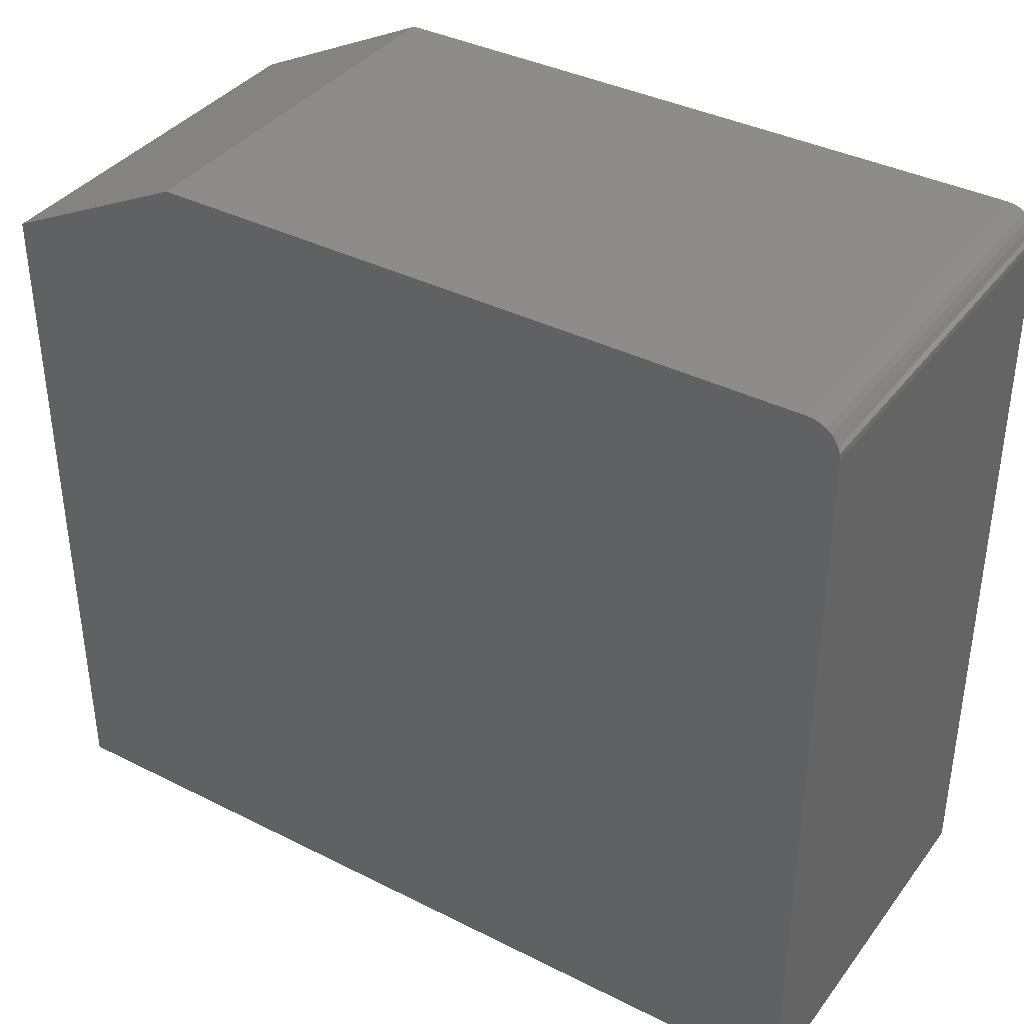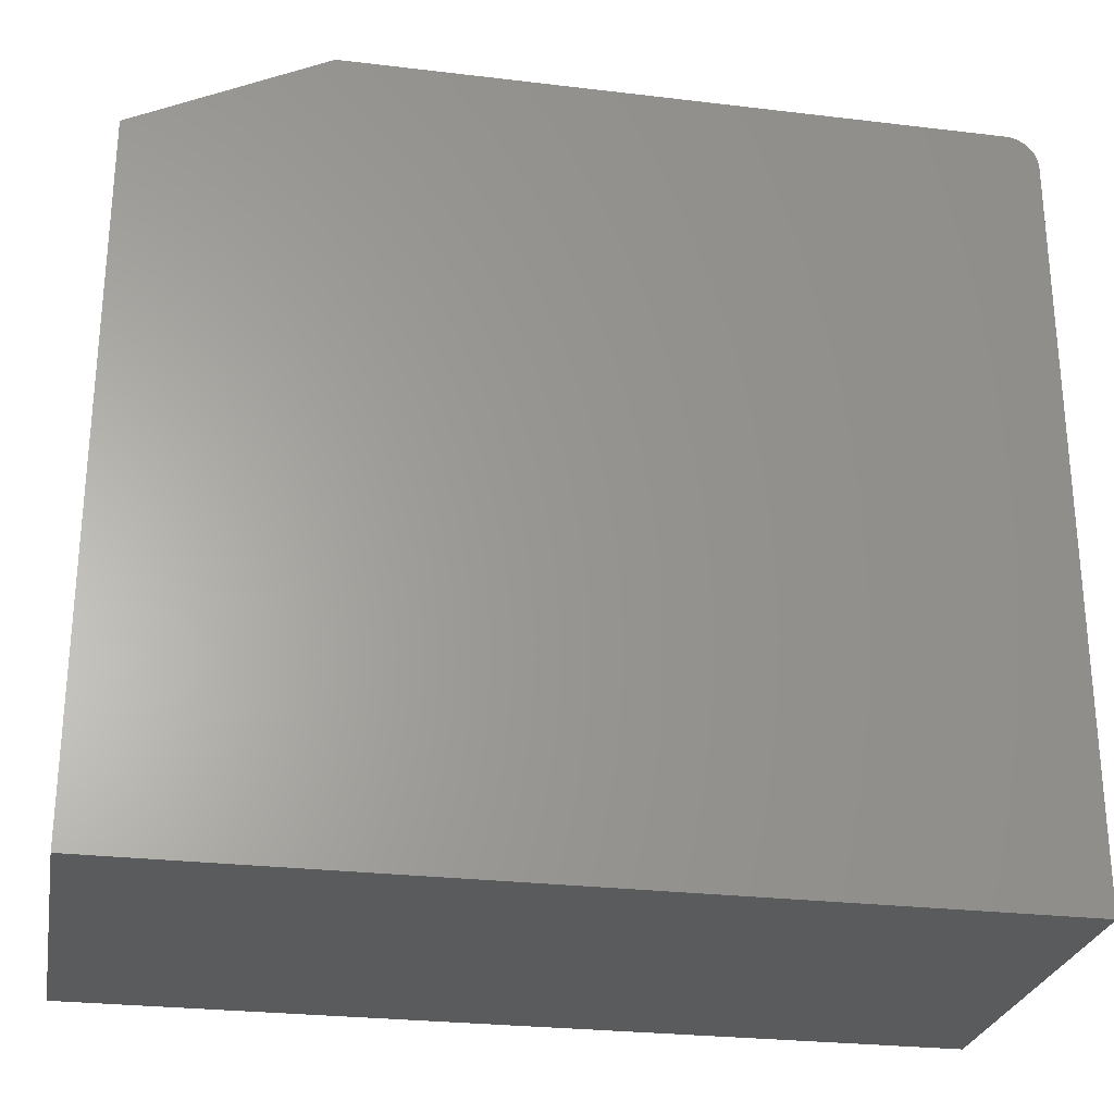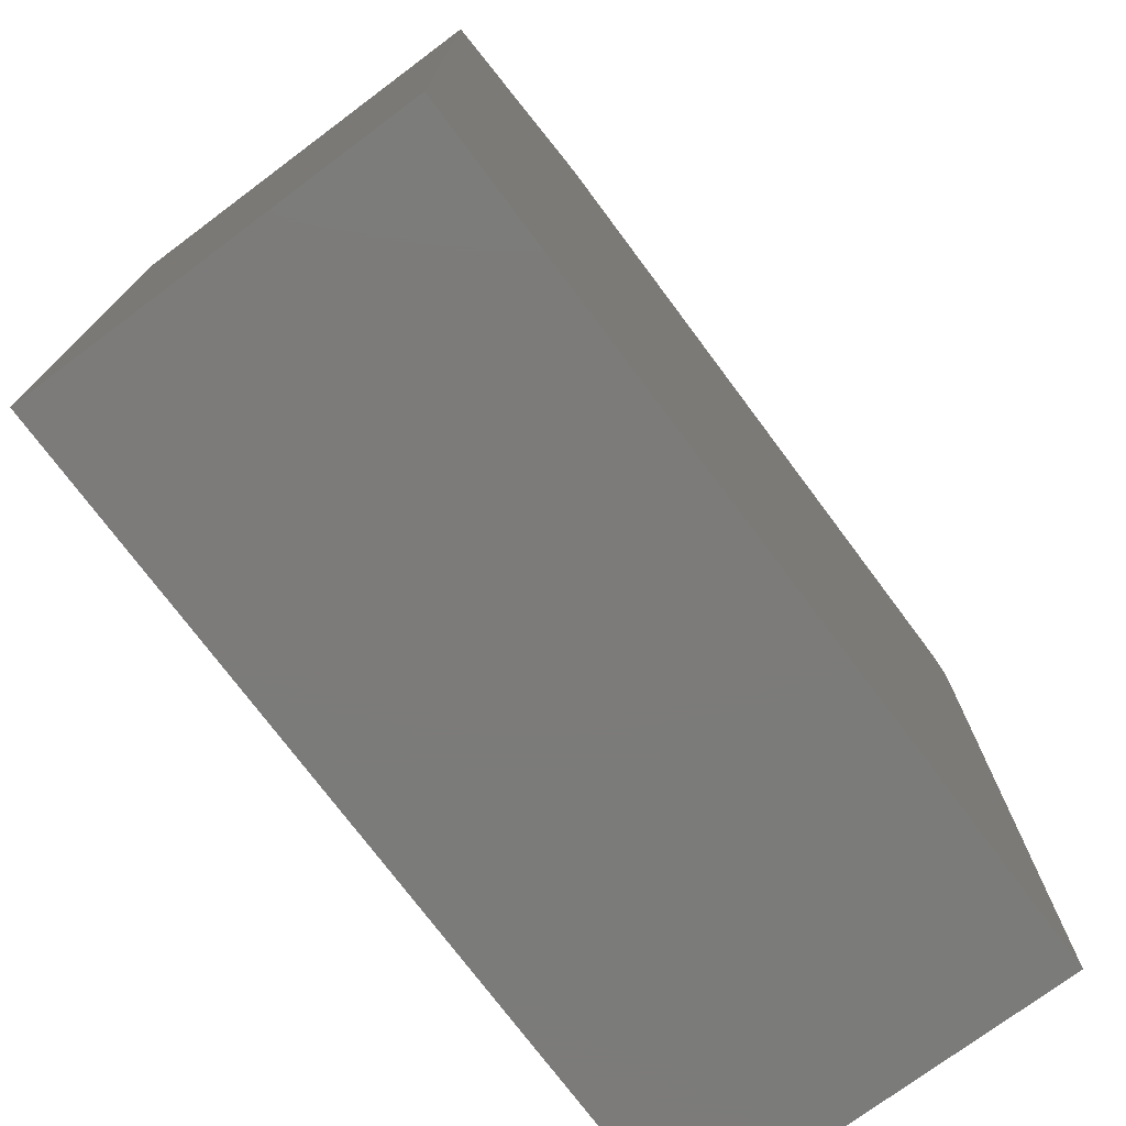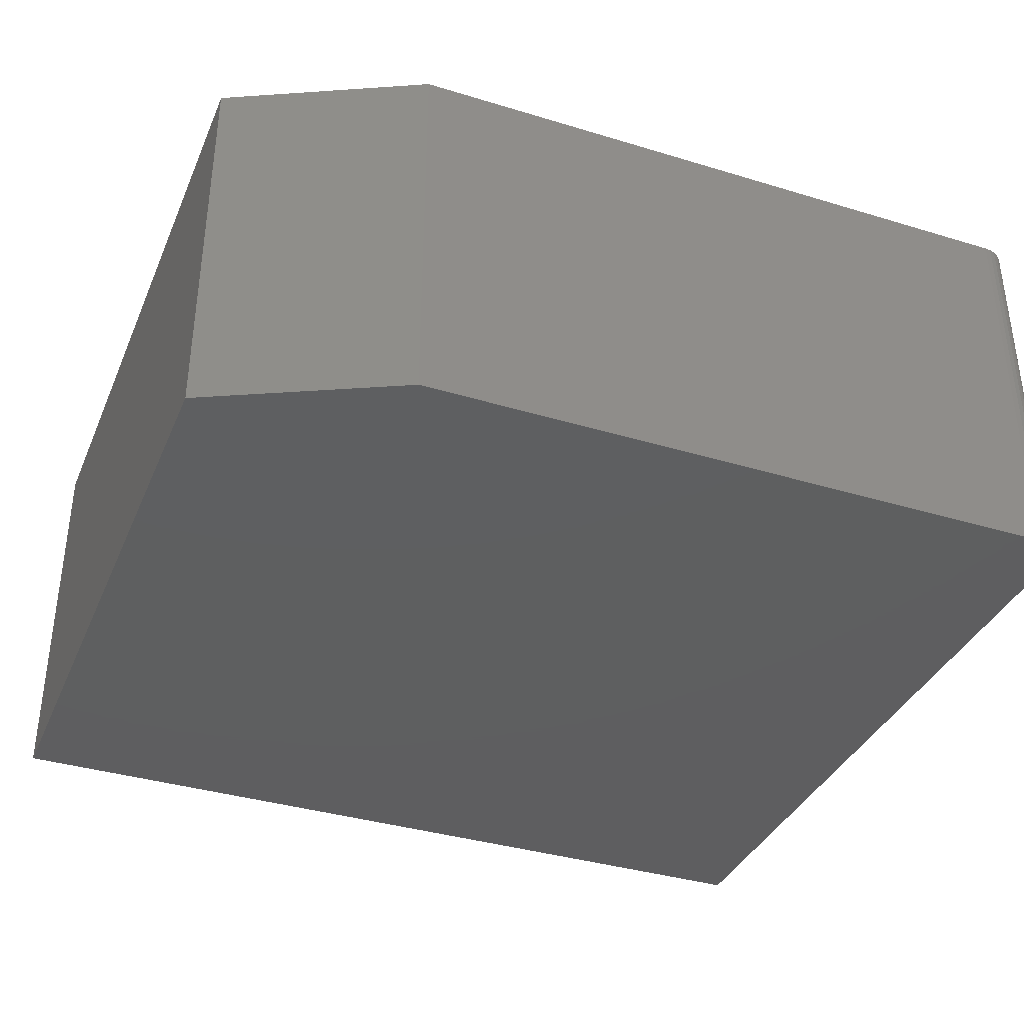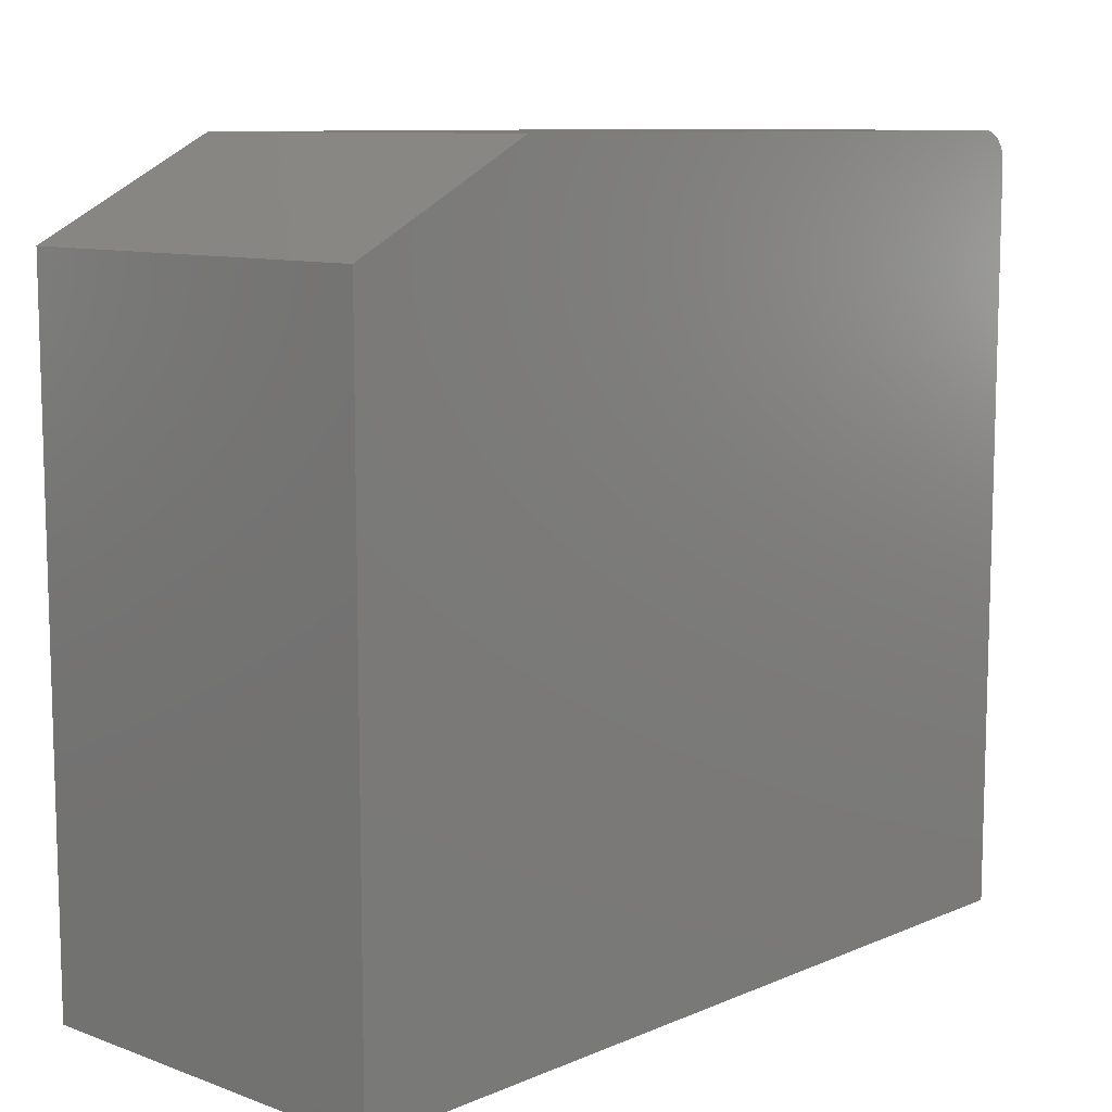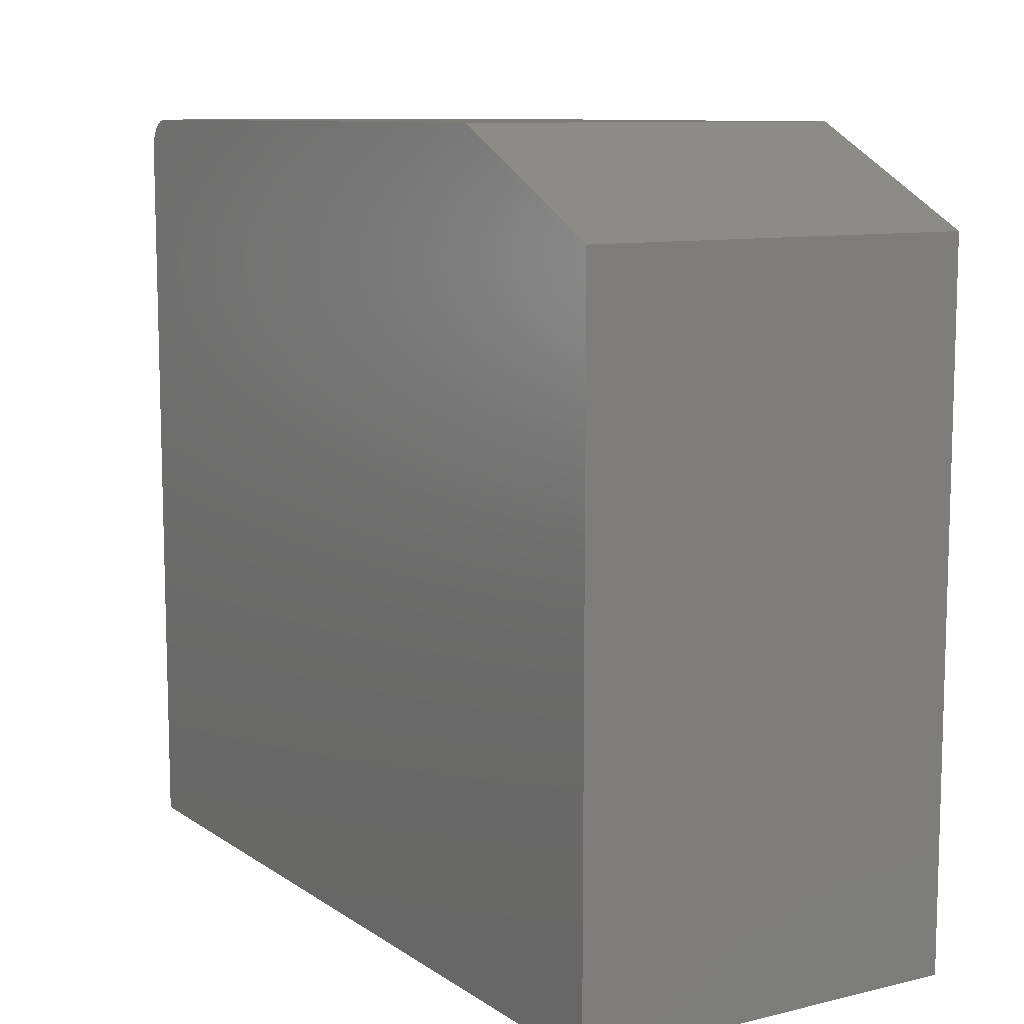
<metadata>
{"format":"stl","ext":"stl","renderer":"f3d","projection":"perspective","resolution":1024,"background":"white","views":[{"elev":37.8,"azim":32.7,"up":"+Z"},{"elev":-26.7,"azim":-10.6,"up":"+Z"},{"elev":-74.6,"azim":-53.3,"up":"+Z"},{"elev":-36.7,"azim":-21.5,"up":"+Y"},{"elev":9.8,"azim":-47.1,"up":"+Z"},{"elev":9.8,"azim":-121.6,"up":"+Z"}]}
</metadata>
<code>
# stl→obj: 26 verts, 48 faces
v -0.3249 -0.1953 0.486
v -0.3273 -0.1953 0.4879
v -0.33 -0.1953 0.4894
v -0.3329 -0.1953 0.4902
v -0.3359 -0.1953 0.4905
v -0.6562 -0.1953 0.4905
v -0.75 -0.1953 0.4437
v -0.3203 -0.1953 0.4749
v -0.3206 -0.1953 0.478
v -0.3215 -0.1953 0.4809
v -0.3229 -0.1953 0.4836
v -0.75 -0.1953 0.1016
v -0.3203 -0.1953 0.1016
v -0.3249 6.854e-17 0.486
v -0.3359 6.756e-17 0.4905
v -0.3329 6.788e-17 0.4902
v -0.33 6.816e-17 0.4894
v -0.3273 6.838e-17 0.4879
v -0.6562 3.2e-17 0.4905
v -0.3229 6.862e-17 0.4836
v -0.3215 6.863e-17 0.4809
v -0.3206 6.857e-17 0.478
v -0.3203 6.843e-17 0.4749
v -0.75 1.899e-17 0.4437
v -0.75 0 0.1016
v -0.3203 4.77e-17 0.1016
f 1 2 3
f 1 3 4
f 1 4 5
f 6 7 8
f 6 8 9
f 6 9 10
f 6 10 11
f 6 11 1
f 6 1 5
f 7 12 8
f 8 12 13
f 14 15 16
f 14 16 17
f 14 17 18
f 19 15 14
f 19 14 20
f 19 20 21
f 19 21 22
f 19 22 23
f 19 23 24
f 24 23 25
f 25 23 26
f 5 15 6
f 6 15 19
f 7 24 12
f 12 24 25
f 6 19 7
f 7 19 24
f 13 26 8
f 8 26 23
f 15 5 16
f 16 5 4
f 16 4 17
f 17 4 3
f 17 3 18
f 18 3 2
f 18 2 14
f 14 2 1
f 14 1 20
f 20 1 11
f 20 11 21
f 21 11 10
f 21 10 22
f 22 10 9
f 22 9 23
f 23 9 8
f 12 25 13
f 13 25 26

</code>
